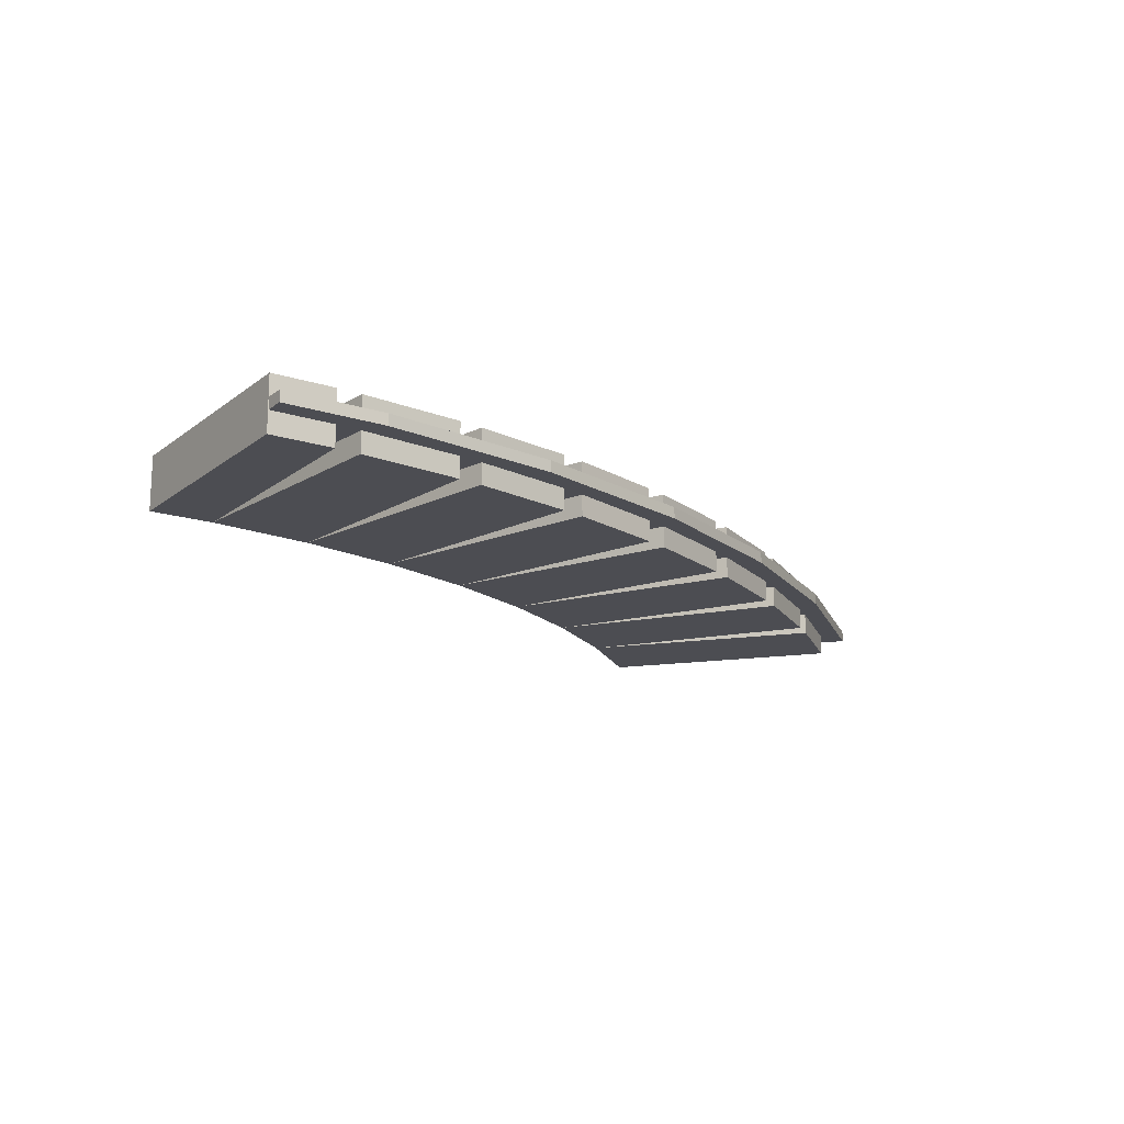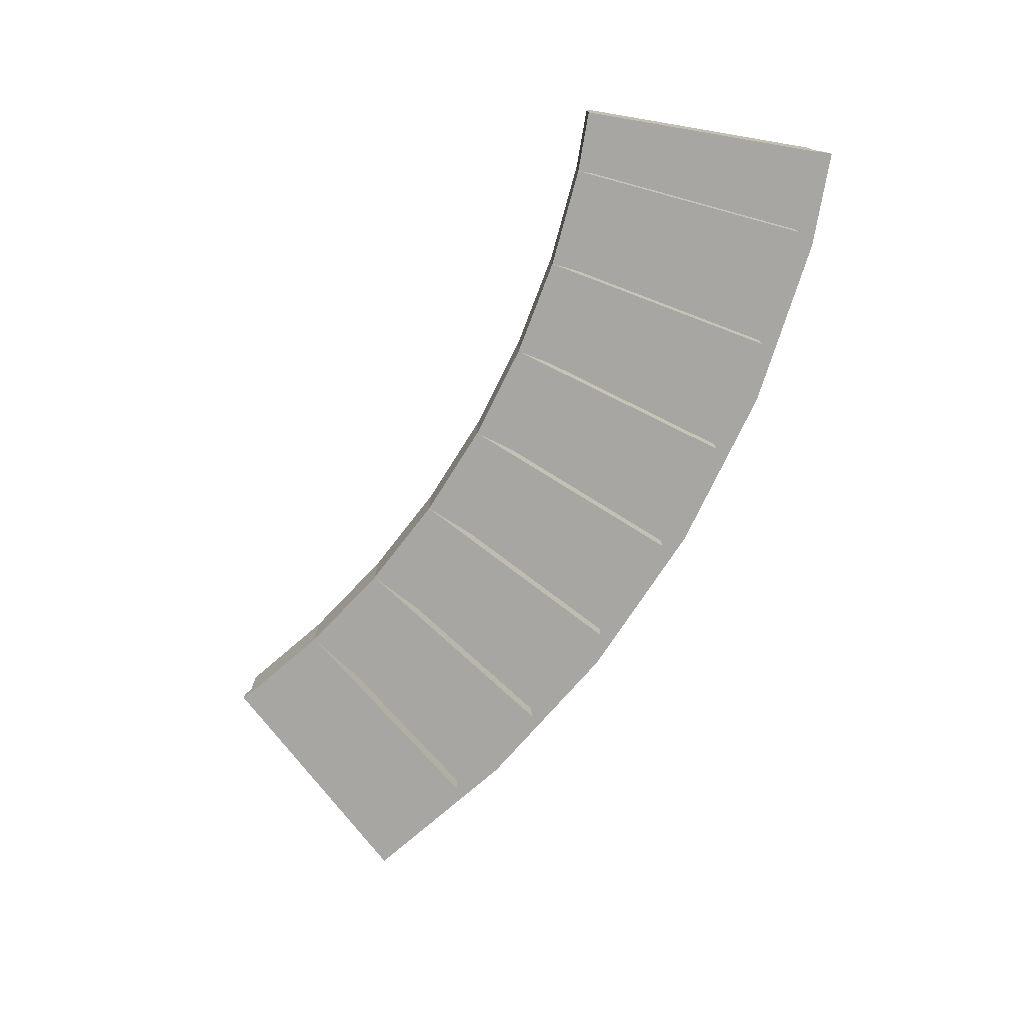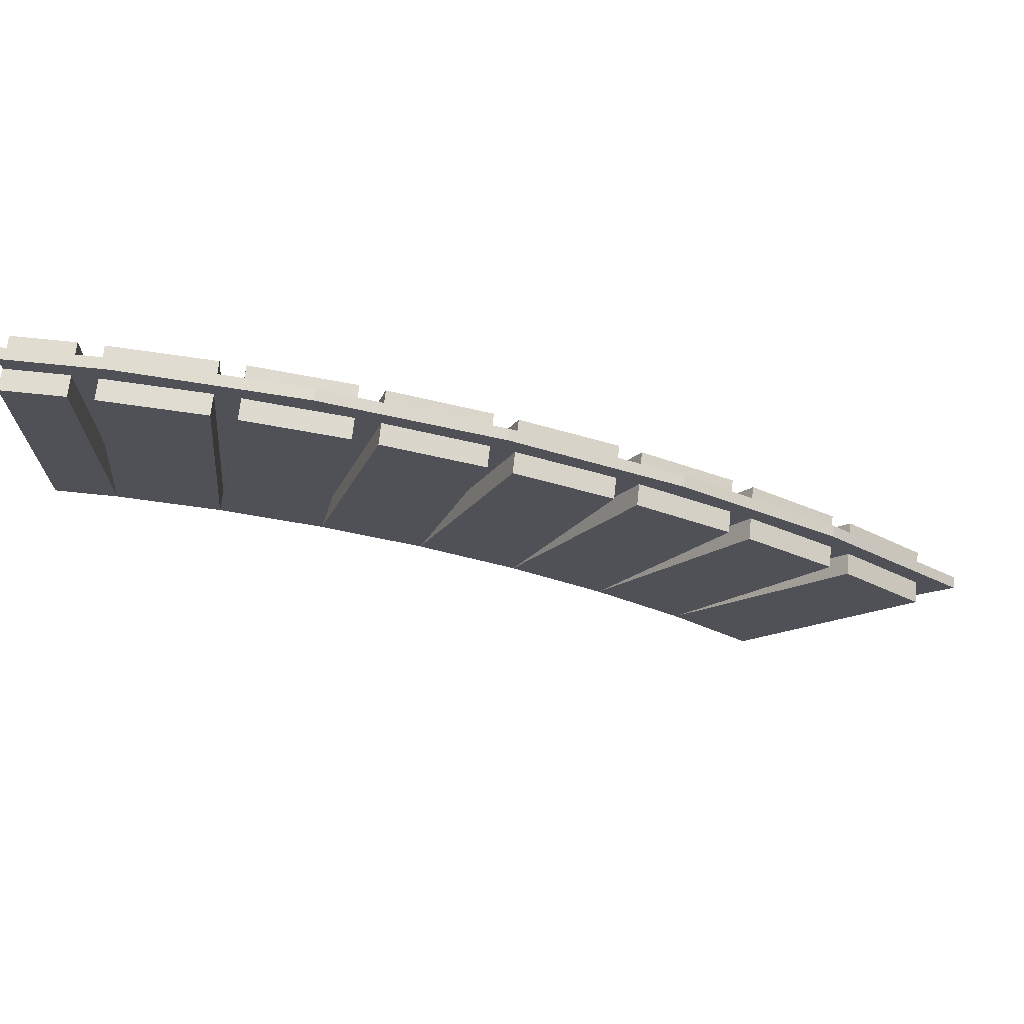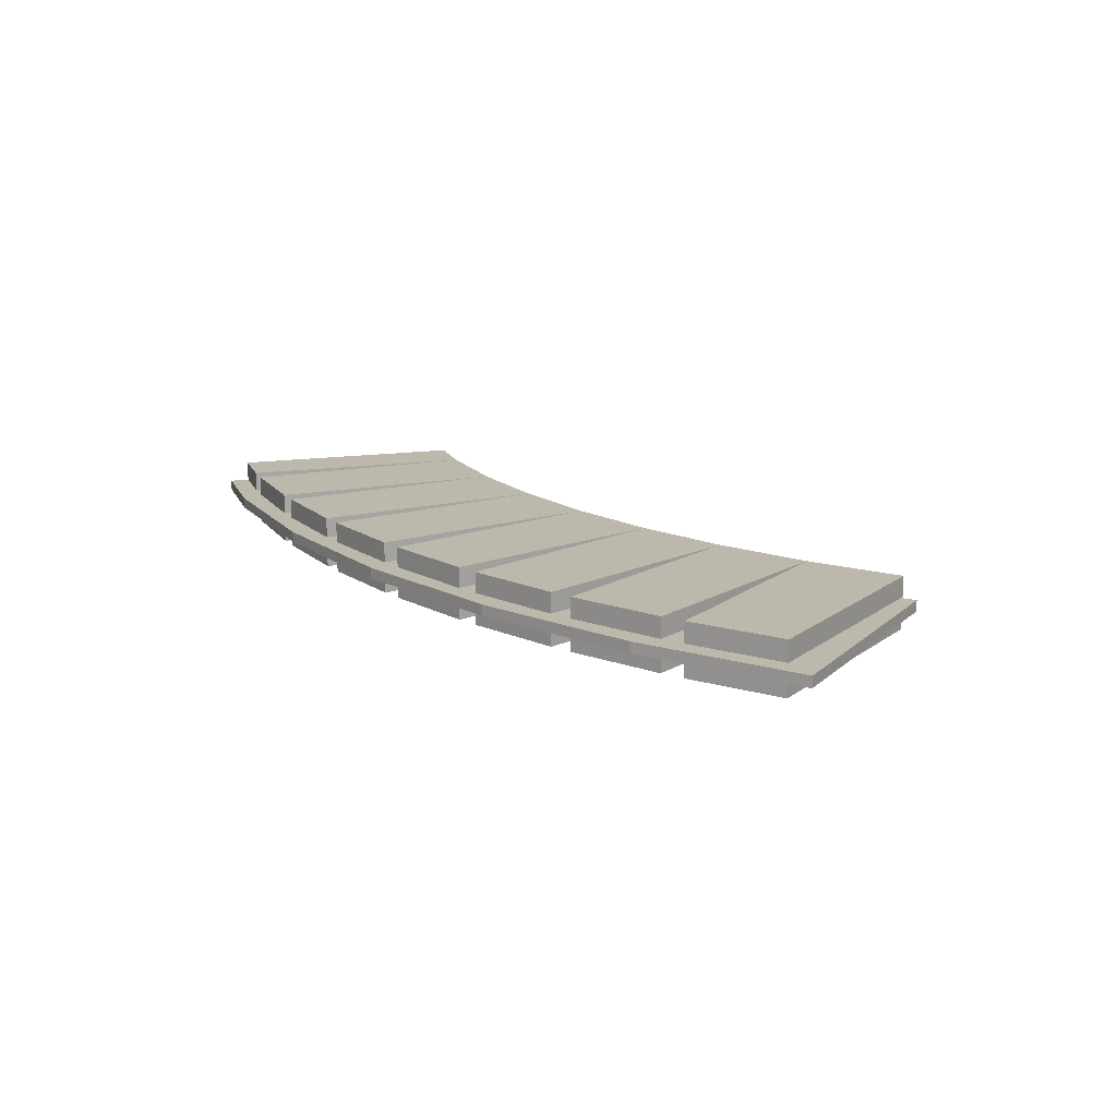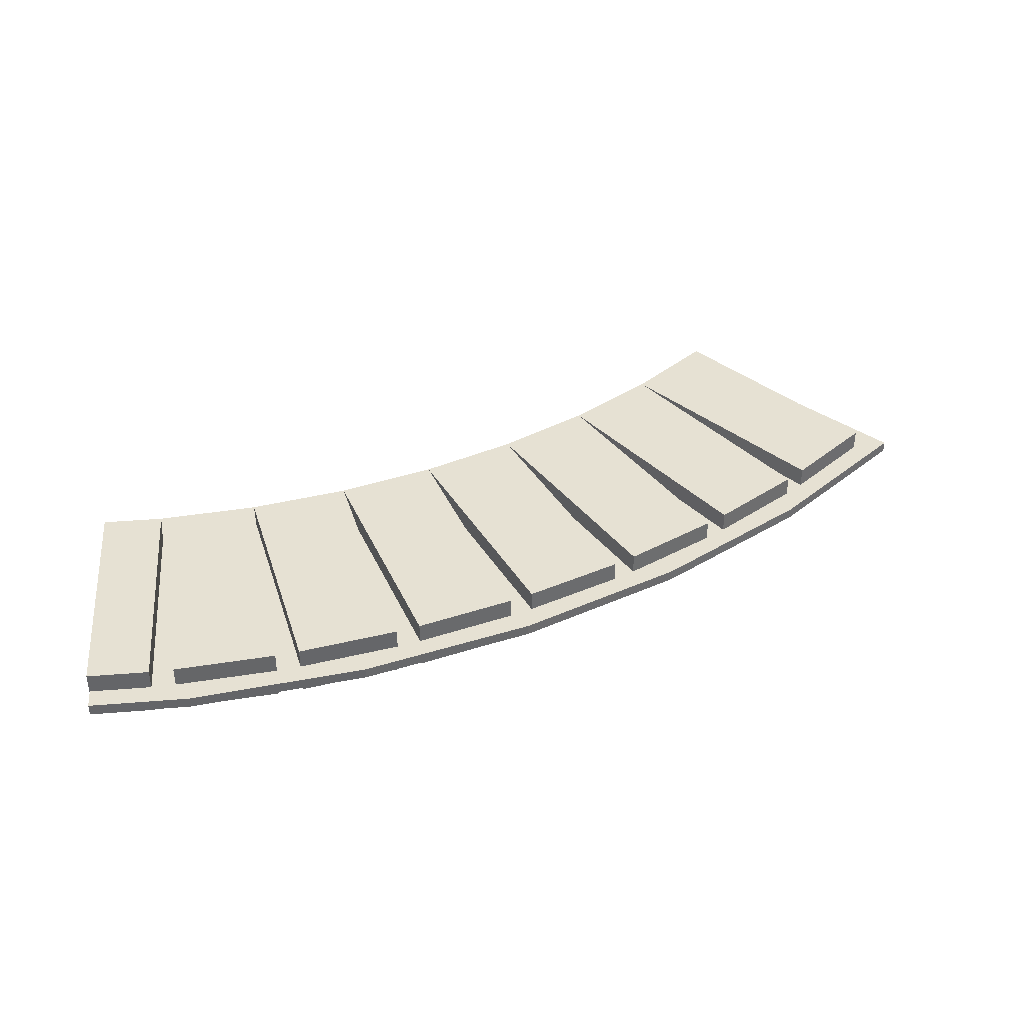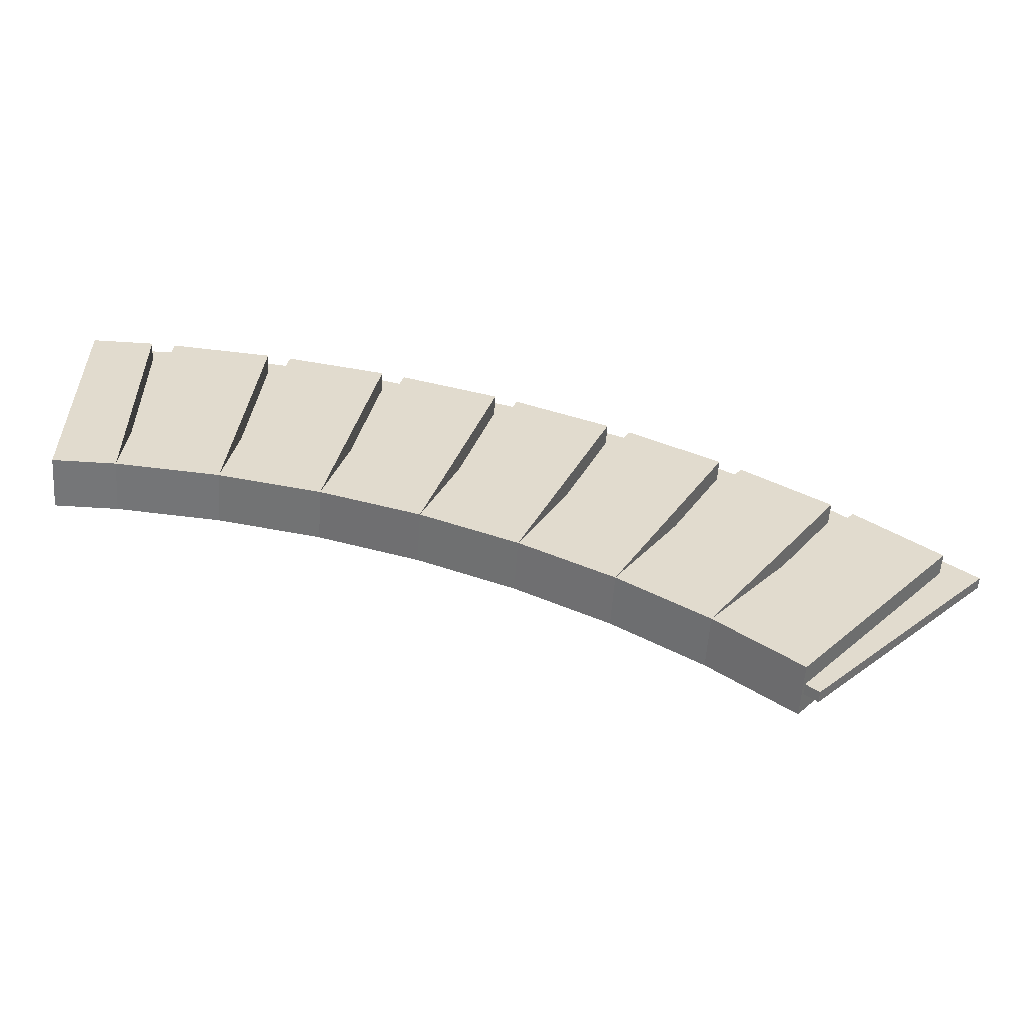
<metadata>
{"format":"obj","ext":"obj","renderer":"f3d","projection":"perspective","resolution":1024,"background":"white","views":[{"elev":-16.3,"azim":146.4,"up":"+Z"},{"elev":-74.1,"azim":80.4,"up":"+Z"},{"elev":69.5,"azim":-174.0,"up":"+Y"},{"elev":14.8,"azim":-107.8,"up":"+Z"},{"elev":38.8,"azim":174.2,"up":"+Z"},{"elev":-56.8,"azim":176.1,"up":"+Y"}]}
</metadata>
<code>
o arch_2_left_inner
v 0.8476 1.406 -0.005469
v 0.5765 1.369 -0.005469
v 0.5765 1.369 0.01172
v 0.8476 1.406 0.01172
v 0.875 1.005 -0.005469
v 0.6584 0.9749 -0.005469
v 0.6584 0.9749 0.01172
v 0.875 1.005 0.01172
v 0.3131 1.295 -0.005469
v 0.3131 1.295 0.01172
v 0.4478 0.9159 -0.005469
v 0.4478 0.9159 0.01172
v 0.06209 1.186 -0.005469
v 0.06209 1.186 0.01172
v 0.2473 0.8288 -0.005469
v 0.2473 0.8288 0.01172
v -0.1717 1.044 -0.005469
v -0.1717 1.044 0.01172
v 0.06044 0.7152 -0.005469
v 0.06044 0.7152 0.01172
v -0.3839 0.8713 -0.005469
v -0.3839 0.8713 0.01172
v -0.1092 0.5772 0.01172
v -0.1092 0.5772 -0.005469
v 1 1.406 -0.005469
v 1 1.406 0.01172
v 1 1.005 -0.005469
v 1 1.005 0.01172
f 1 2 3 4
f 5 6 2 1
f 4 3 7 8
f 2 9 10 3
f 6 11 9 2
f 3 10 12 7
f 9 13 14 10
f 11 15 13 9
f 10 14 16 12
f 13 17 18 14
f 15 19 17 13
f 14 18 20 16
f 17 21 22 18
f 20 23 24 19
f 19 24 21 17
f 18 22 23 20
f 25 1 4 26
f 27 5 1 25
f 26 4 8 28
f 24 23 22 21
f 25 26 28 27
o arch_2_left
v 0.7502 0.9846 -0.0375
v 0.7502 0.9846 0.04375
v 0.7137 1.358 0.04375
v 0.7137 1.358 -0.0375
v 0.8692 1.373 -0.0375
v 0.8692 1.373 0.04375
v 0.9061 1 0.04375
v 0.9061 1 -0.0375
v 0.5967 0.9541 -0.0375
v 0.5967 0.9541 0.04375
v 0.5237 1.322 0.04375
v 0.5237 1.322 -0.0375
v 0.6769 1.352 -0.0375
v 0.6769 1.352 0.04375
v 0.4468 0.9086 -0.0375
v 0.4468 0.9086 0.04375
v 0.3381 1.268 0.04375
v 0.3381 1.268 -0.0375
v 0.4876 1.313 -0.0375
v 0.4876 1.313 0.04375
v 0.3021 0.8487 -0.0375
v 0.3021 0.8487 0.04375
v 0.1588 1.195 0.04375
v 0.1588 1.195 -0.0375
v 0.3031 1.255 -0.0375
v 0.3031 1.255 0.04375
v 0.164 0.7749 -0.0375
v 0.164 0.7749 0.04375
v -0.01259 1.106 0.04375
v -0.01259 1.106 -0.0375
v 0.1252 1.179 -0.0375
v 0.1252 1.179 0.04375
v 0.03384 0.6879 -0.0375
v 0.03384 0.6879 0.04375
v -0.1744 0.9998 0.04375
v -0.1744 0.9998 -0.0375
v -0.04444 1.087 -0.0375
v -0.04444 1.087 0.04375
v -0.08708 0.5887 -0.0375
v -0.08708 0.5887 0.04375
v -0.325 0.8786 0.04375
v -0.325 0.8786 -0.0375
v -0.2042 0.9777 -0.0375
v -0.2042 0.9777 0.04375
v 1.001 1.375 -0.0375
v 1.001 1.375 0.04375
v 1.001 1 0.04375
v 1.001 1 -0.0375
v 0.9062 1.375 0.04375
v 0.9062 1.375 -0.0375
f 29 30 31 32
f 33 34 35 36
f 36 35 30 29
f 37 38 39 40
f 41 42 30 29
f 29 30 38 37
f 43 44 45 46
f 47 48 38 37
f 37 38 44 43
f 49 50 51 52
f 53 54 44 43
f 43 44 50 49
f 55 56 57 58
f 59 60 50 49
f 49 50 56 55
f 61 62 63 64
f 65 66 56 55
f 55 56 62 61
f 67 68 69 70
f 71 72 62 61
f 61 62 68 67
f 73 74 75 76
f 36 35 77 78
f 76 75 35 36
f 31 30 35 34
f 29 32 33 36
f 32 31 34 33
f 39 38 30 42
f 37 40 41 29
f 40 39 42 41
f 45 44 38 48
f 43 46 47 37
f 46 45 48 47
f 51 50 44 54
f 49 52 53 43
f 52 51 54 53
f 57 56 50 60
f 55 58 59 49
f 58 57 60 59
f 63 62 56 66
f 61 64 65 55
f 64 63 66 65
f 69 68 62 72
f 67 70 71 61
f 70 69 72 71
f 75 74 77 35
f 73 76 36 78
f 78 77 74 73

</code>
